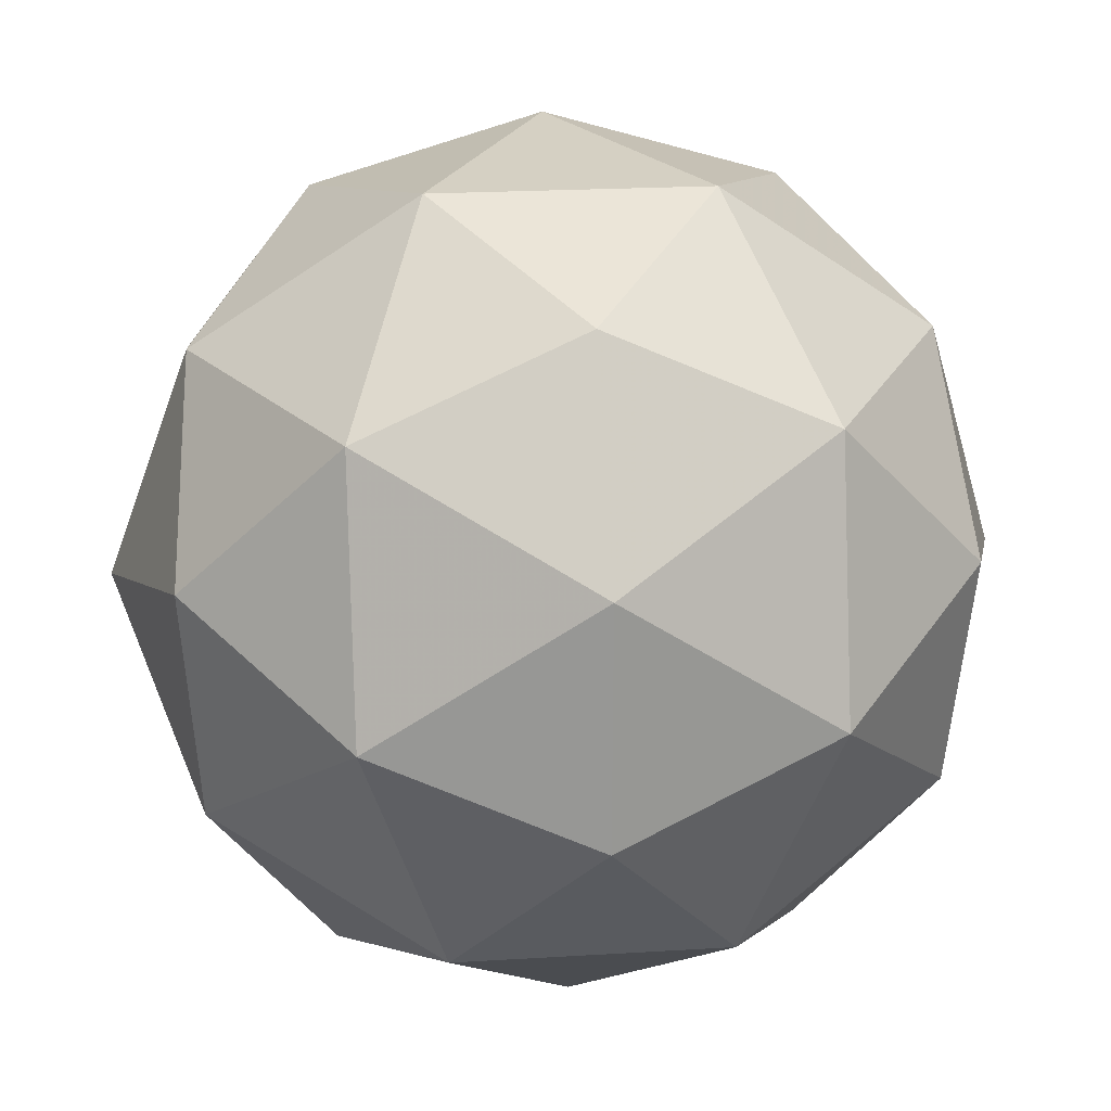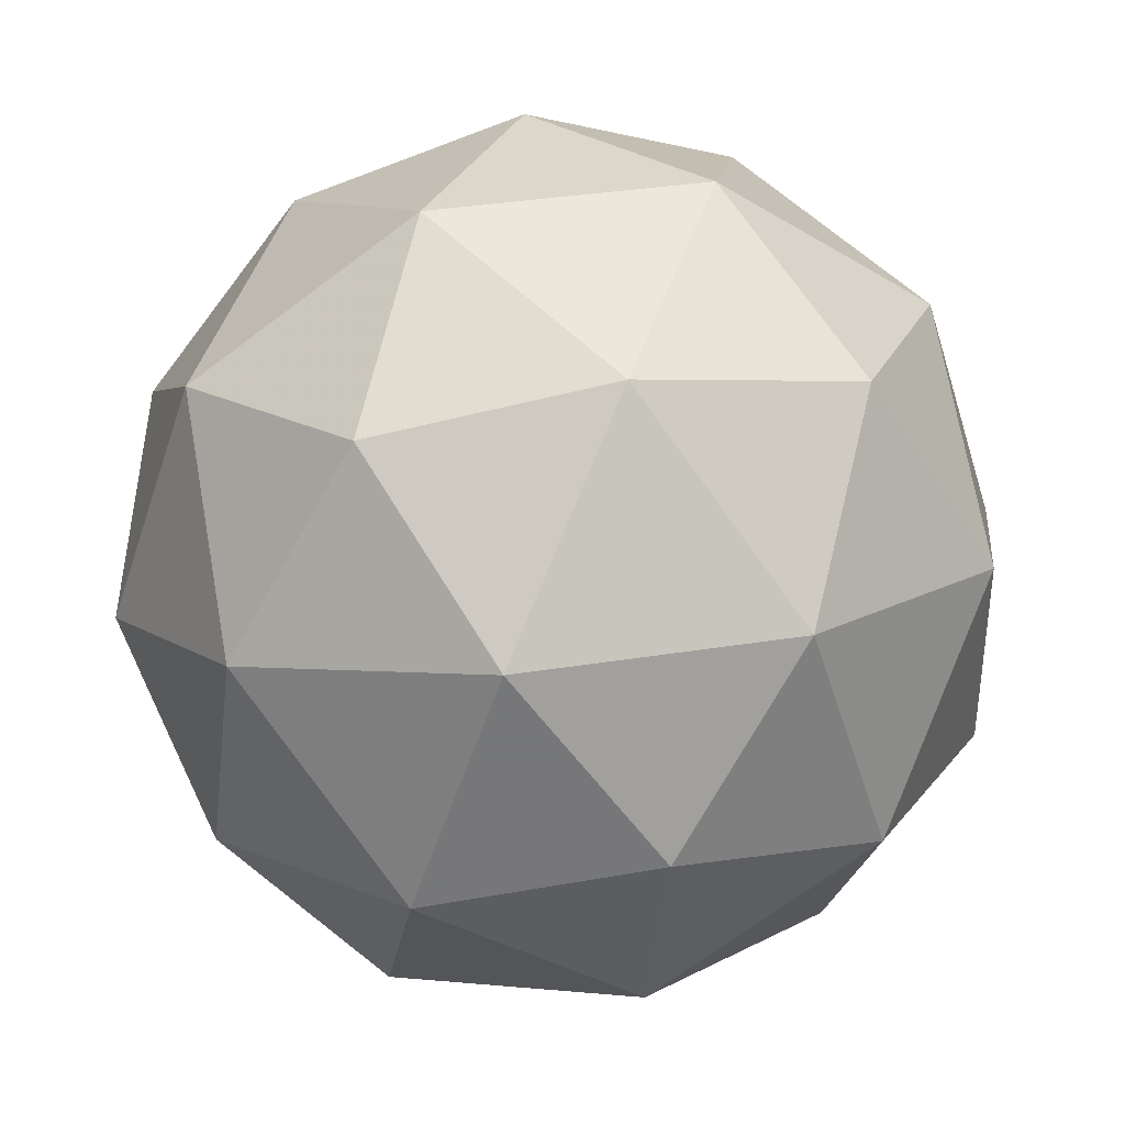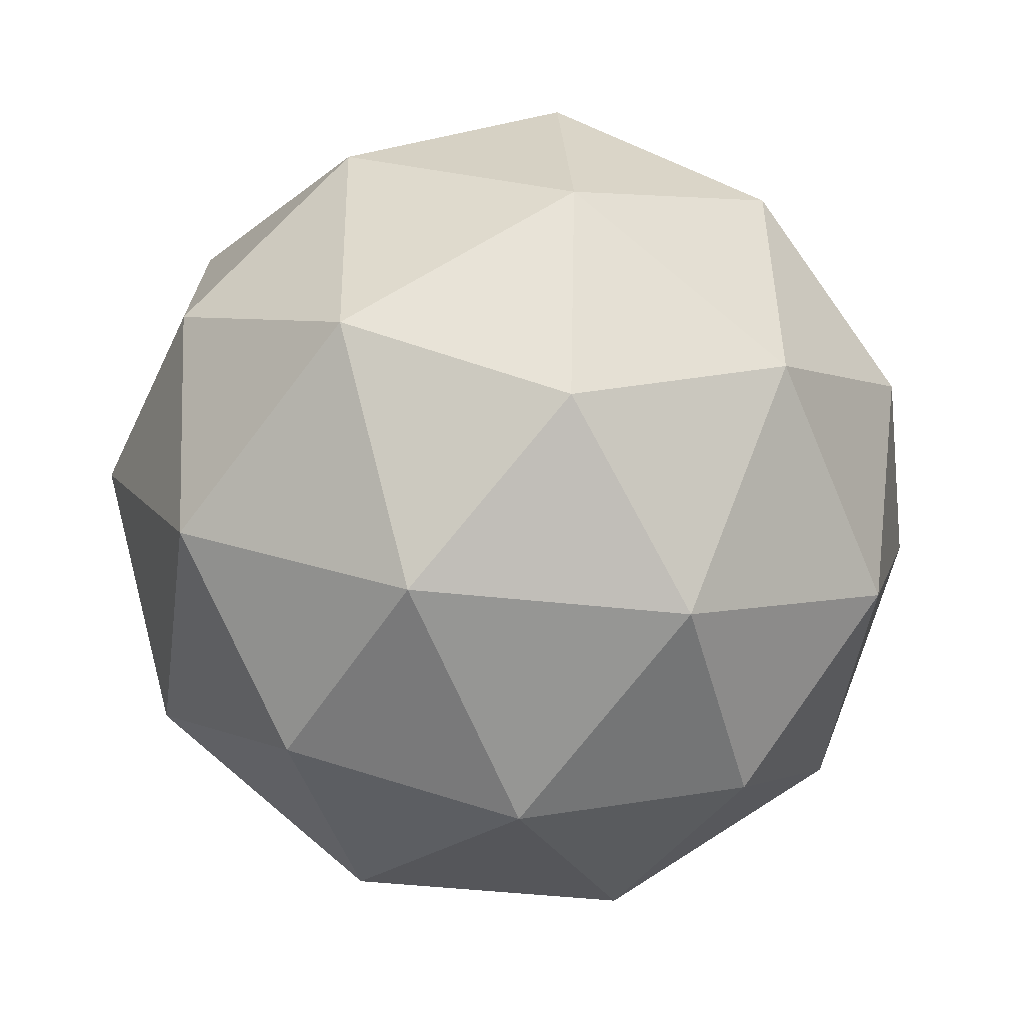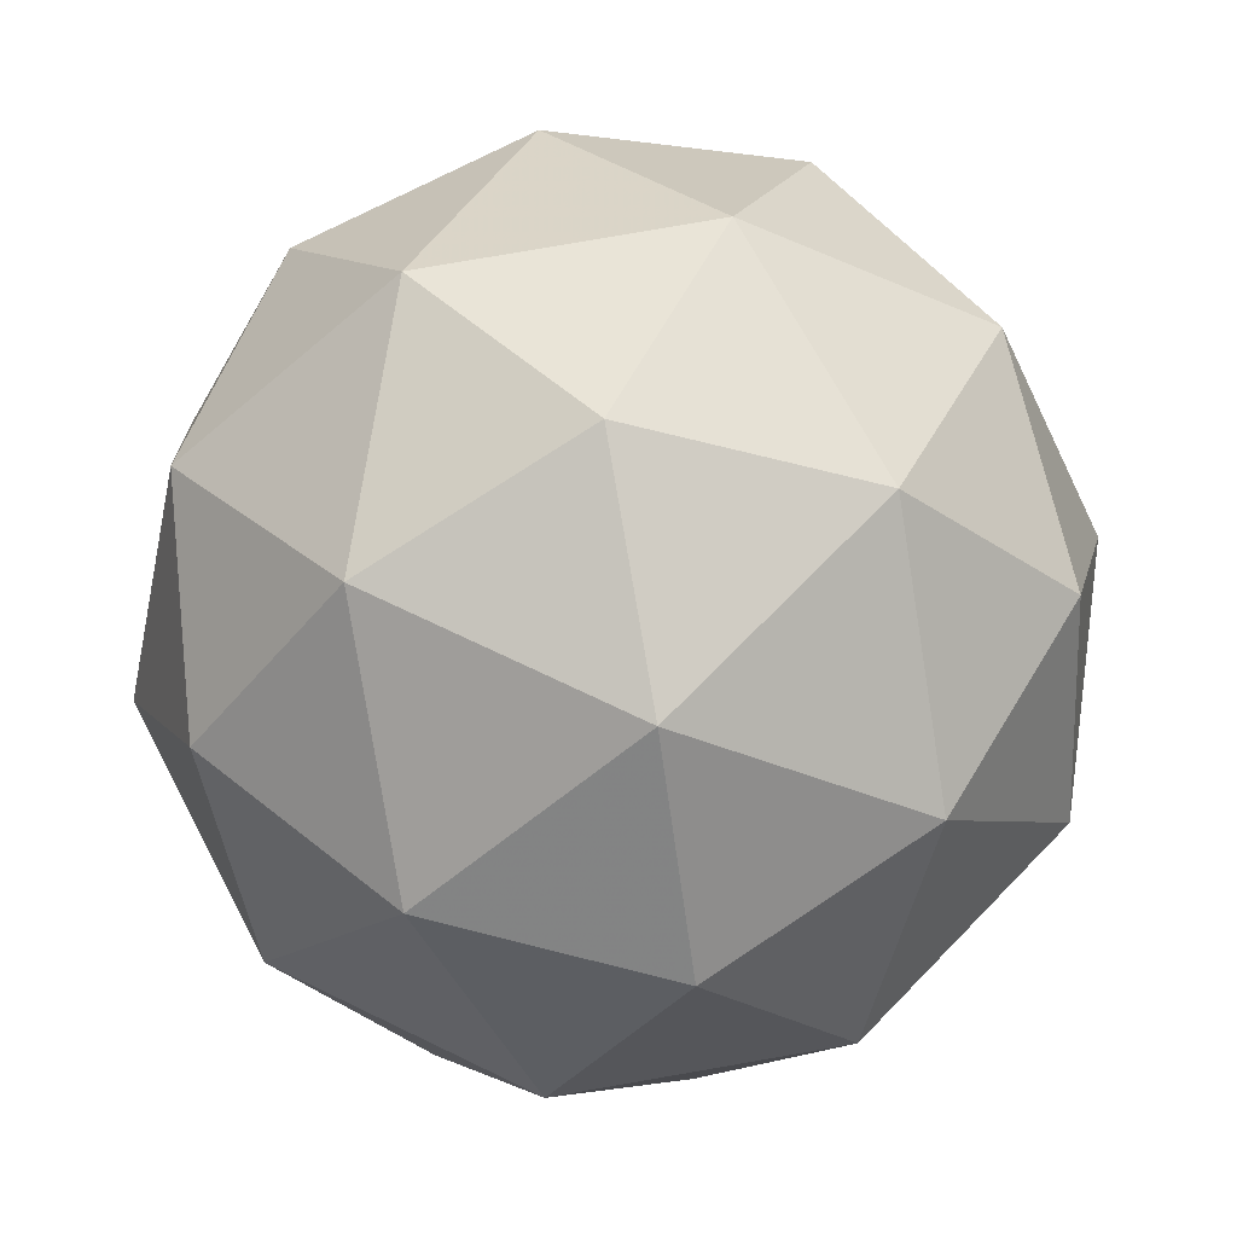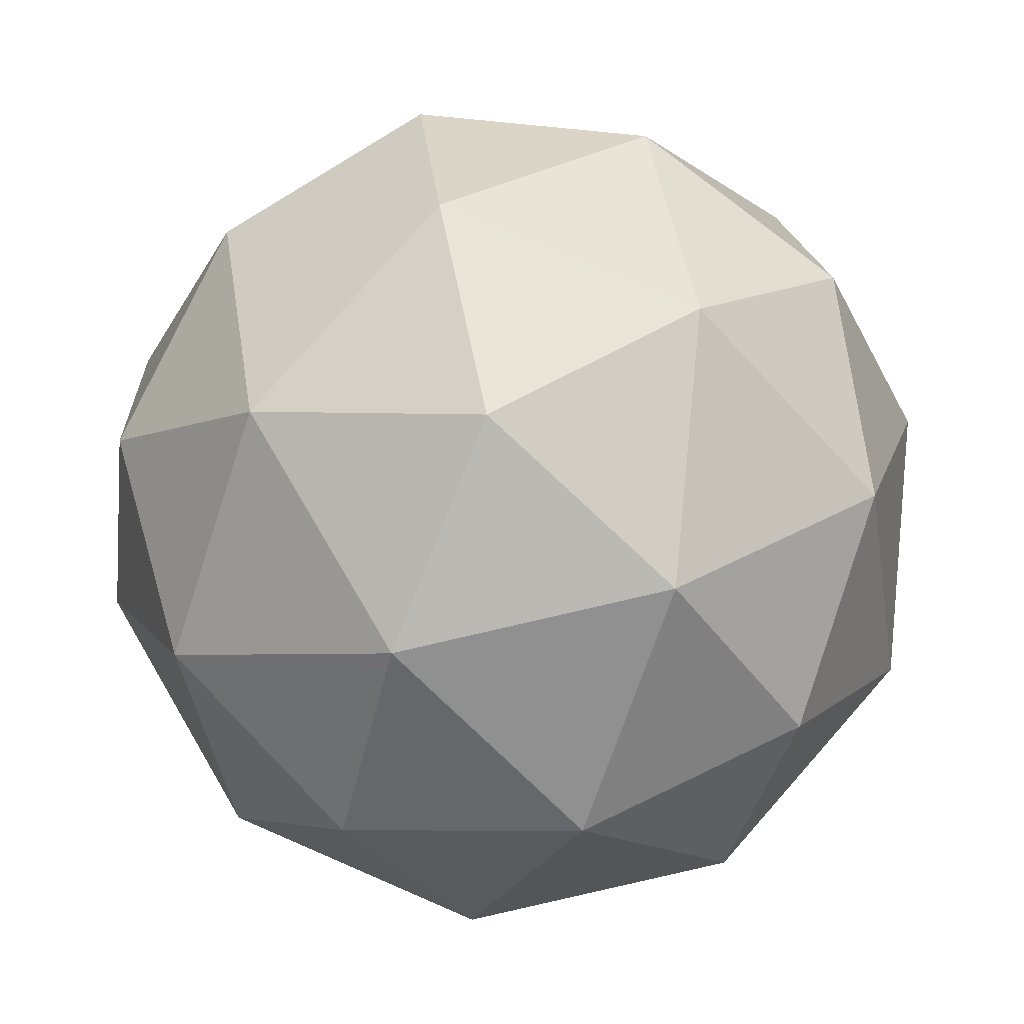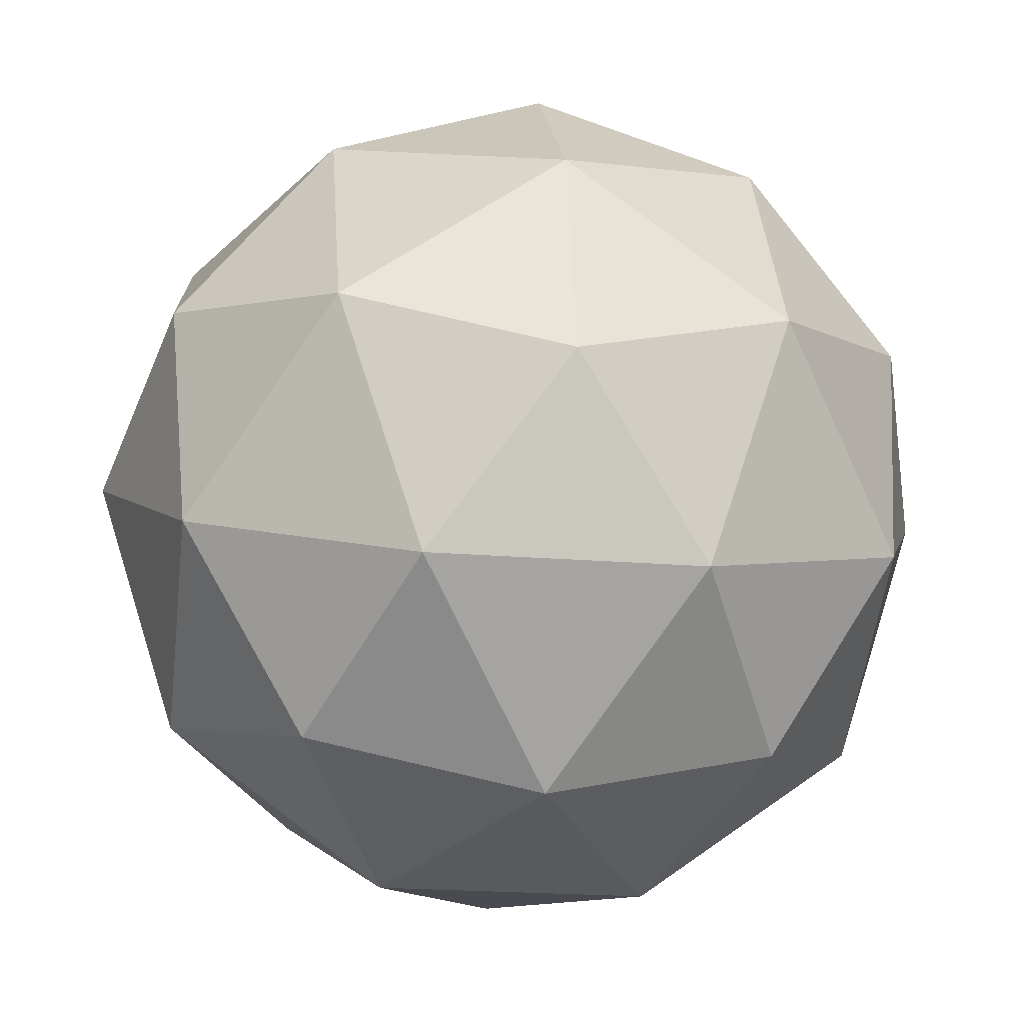
<metadata>
{"format":"obj","ext":"obj","renderer":"f3d","projection":"perspective","resolution":1024,"background":"white","views":[{"elev":-65.5,"azim":122.0,"up":"+Y"},{"elev":25.4,"azim":-104.8,"up":"+Y"},{"elev":-43.7,"azim":36.1,"up":"+Z"},{"elev":-59.3,"azim":129.8,"up":"+Y"},{"elev":8.0,"azim":157.2,"up":"+Y"},{"elev":-8.1,"azim":79.7,"up":"+Y"}]}
</metadata>
<code>
v 39.82 5.031 -13.52
v 39.82 5.028 -13.61
v 39.79 4.963 -13.56
v 39.84 4.954 -13.49
v 39.9 5.012 -13.49
v 39.89 5.058 -13.56
v 39.84 4.949 -13.63
v 39.85 4.903 -13.56
v 39.91 4.933 -13.51
v 39.95 4.998 -13.56
v 39.9 5.008 -13.63
v 39.92 4.931 -13.6
v 39.79 5 -13.54
v 39.81 5.038 -13.56
v 39.8 4.998 -13.59
v 39.85 5.054 -13.59
v 39.85 5.056 -13.54
v 39.82 4.994 -13.5
v 39.8 4.955 -13.52
v 39.86 5.029 -13.5
v 39.87 4.983 -13.48
v 39.9 5.045 -13.52
v 39.86 5.025 -13.63
v 39.9 5.042 -13.6
v 39.81 4.952 -13.6
v 39.83 4.99 -13.63
v 39.84 4.919 -13.52
v 39.81 4.925 -13.56
v 39.91 4.971 -13.49
v 39.88 4.937 -13.49
v 39.93 5.037 -13.56
v 39.93 5.009 -13.52
v 39.87 4.978 -13.64
v 39.84 4.917 -13.6
v 39.88 4.907 -13.53
v 39.94 4.963 -13.53
v 39.93 5.007 -13.6
v 39.88 4.933 -13.62
v 39.92 4.967 -13.62
v 39.89 4.906 -13.58
v 39.92 4.923 -13.56
v 39.94 4.961 -13.58
f 1 14 13
f 2 14 16
f 1 13 18
f 1 18 20
f 1 20 17
f 2 16 23
f 3 15 25
f 4 19 27
f 5 21 29
f 6 22 31
f 2 23 26
f 3 25 28
f 4 27 30
f 5 29 32
f 6 31 24
f 7 33 38
f 8 34 40
f 9 35 41
f 10 36 42
f 11 37 39
f 39 42 12
f 39 37 42
f 37 10 42
f 42 41 12
f 42 36 41
f 36 9 41
f 41 40 12
f 41 35 40
f 35 8 40
f 40 38 12
f 40 34 38
f 34 7 38
f 38 39 12
f 38 33 39
f 33 11 39
f 24 37 11
f 24 31 37
f 31 10 37
f 32 36 10
f 32 29 36
f 29 9 36
f 30 35 9
f 30 27 35
f 27 8 35
f 28 34 8
f 28 25 34
f 25 7 34
f 26 33 7
f 26 23 33
f 23 11 33
f 31 32 10
f 31 22 32
f 22 5 32
f 29 30 9
f 29 21 30
f 21 4 30
f 27 28 8
f 27 19 28
f 19 3 28
f 25 26 7
f 25 15 26
f 15 2 26
f 23 24 11
f 23 16 24
f 16 6 24
f 17 22 6
f 17 20 22
f 20 5 22
f 20 21 5
f 20 18 21
f 18 4 21
f 18 19 4
f 18 13 19
f 13 3 19
f 16 17 6
f 16 14 17
f 14 1 17
f 13 15 3
f 13 14 15
f 14 2 15

</code>
